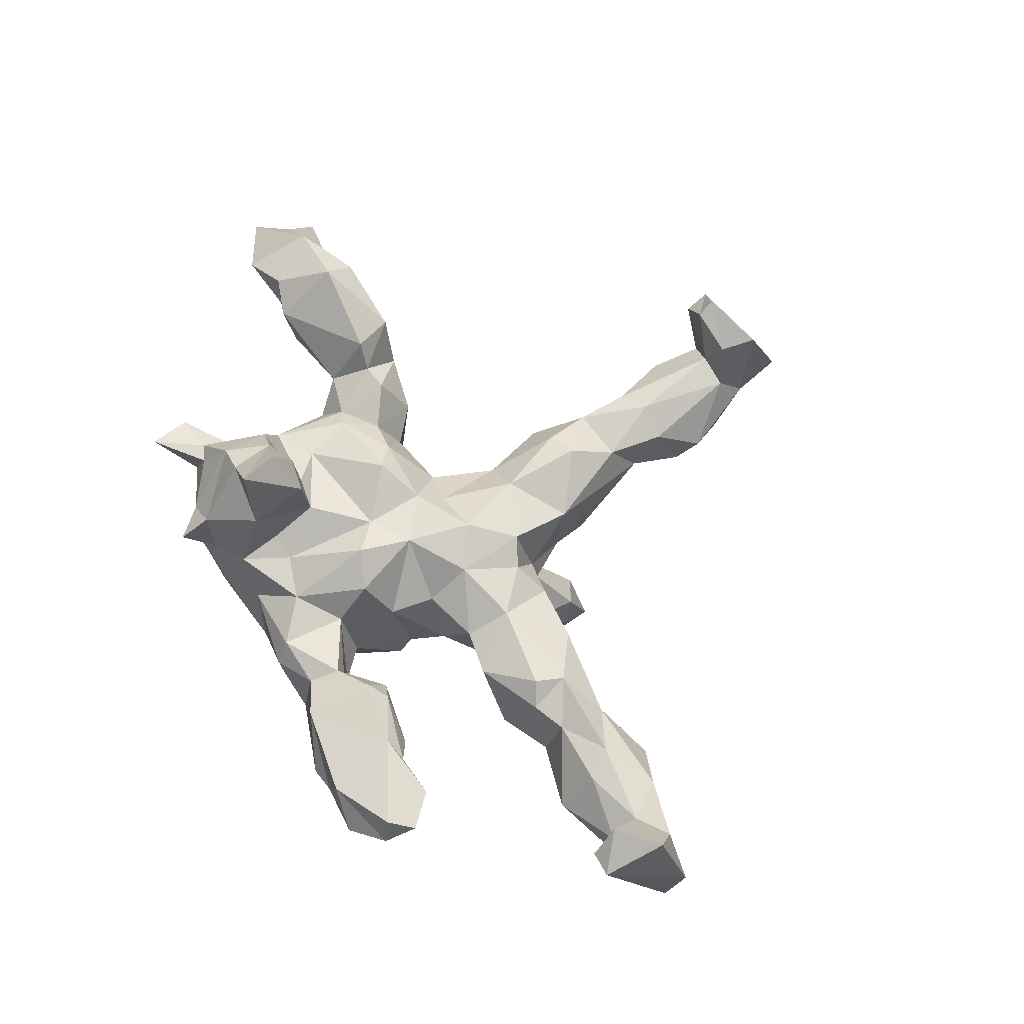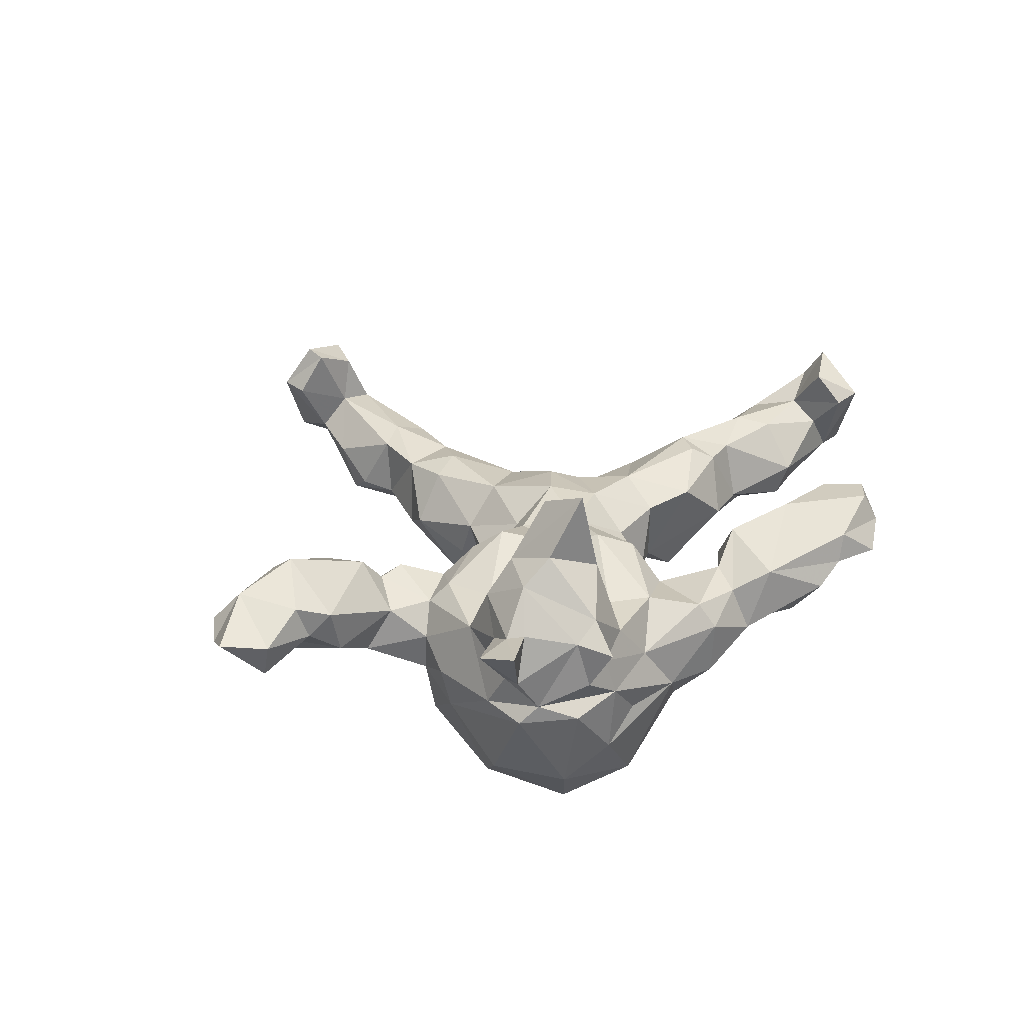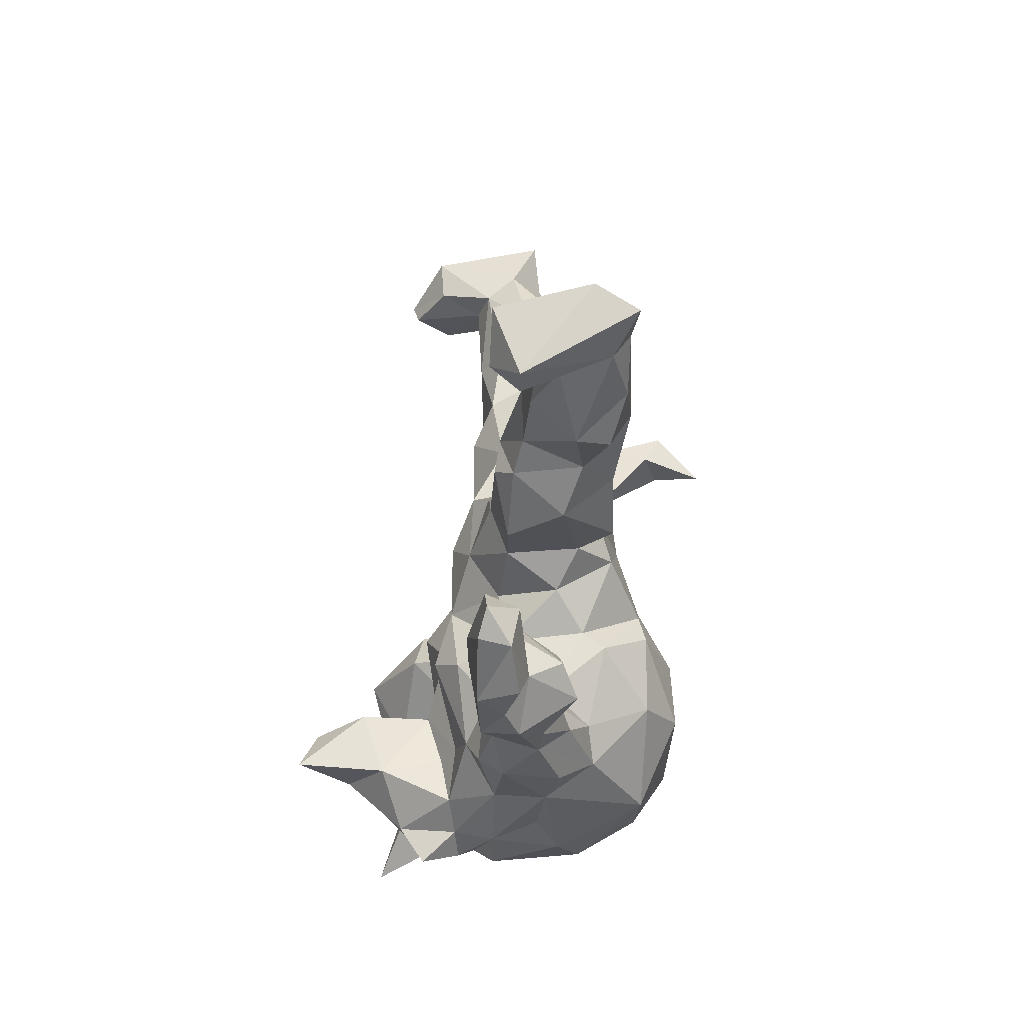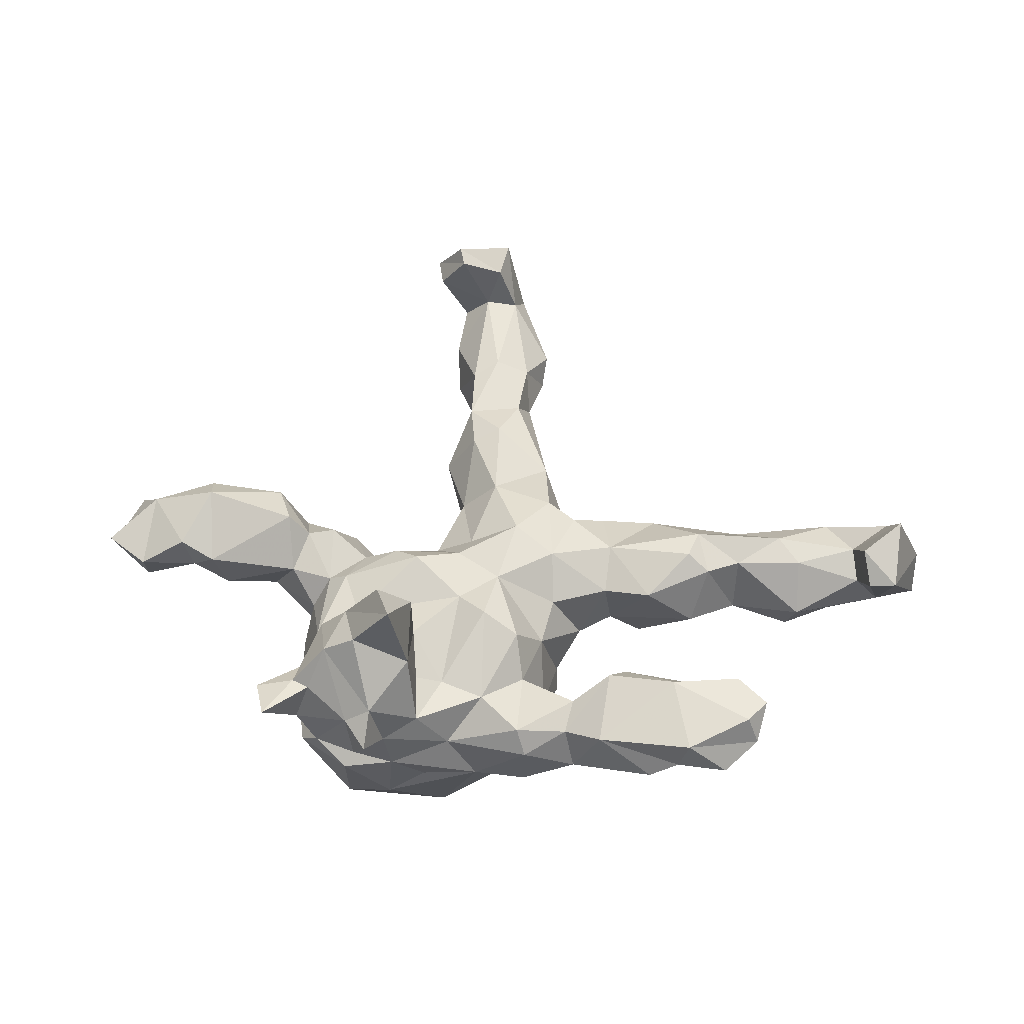
<metadata>
{"format":"obj","ext":"obj","renderer":"f3d","projection":"perspective","resolution":1024,"background":"white","views":[{"elev":70.6,"azim":52.6,"up":"+Z"},{"elev":32.5,"azim":-45.2,"up":"+Z"},{"elev":-39.5,"azim":79.2,"up":"+Y"},{"elev":55.5,"azim":-5.2,"up":"+Z"}]}
</metadata>
<code>
v 0.4842 -0.4662 0.1001
v 0.9039 -0.05632 -0.03951
v 0.4654 -0.4441 0.155
v 0.8193 -0.156 0.1492
v 0.7687 -0.1479 0.1397
v 0.5083 -0.4058 0.1473
v 0.8151 -0.08394 -0.01159
v 0.4151 -0.5111 0.07308
v 0.8455 -0.0375 0.2016
v 0.9109 -0.01459 0.03945
v 0.4606 -0.343 0.1424
v 0.7599 -0.09217 0.1909
v 0.4571 -0.3634 0.08031
v 0.8382 0.004451 0.004072
v 0.3421 -0.4853 0.1337
v 0.3215 -0.4934 0.08055
v 0.7593 -0.02967 0.1026
v 0.2658 -0.4928 0.04463
v 0.8306 -0.0007799 0.1383
v 0.34 -0.3831 -0.01966
v 0.3597 -0.4335 0.0454
v 0.8228 -0.03741 -0.04177
v 0.3707 -0.3587 0.06973
v 0.7617 -0.08778 0.07033
v 0.6324 -0.121 0.01398
v 0.2817 -0.4142 -0.0578
v 0.7142 -0.06964 -0.06029
v 0.17 -0.4318 0.09707
v 0.3284 -0.3433 0.1508
v 0.6064 0.01142 0.1043
v 0.2037 -0.3024 0.1268
v 0.3747 -0.3398 0.1295
v 0.6166 -0.1043 -0.05049
v 0.7183 0.05069 0.07606
v 0.174 -0.4245 -0.01601
v 0.2015 -0.3525 -0.03681
v 0.6398 -0.04839 0.0959
v 0.5971 -0.008903 -0.09579
v 0.3346 -0.3078 0.06738
v 0.6745 0.0473 -0.0691
v 0.2682 -0.3164 -0.02724
v 0.2408 -0.2829 0.1013
v 0.514 -0.03047 0.08521
v 0.1021 -0.3592 -0.08315
v 0.1052 -0.3891 0.06261
v 0.408 -0.1023 -0.01071
v 0.6444 0.09602 -0.01395
v 0.5062 -0.06646 -0.02639
v 0.2077 -0.2663 0.05297
v 0.1201 -0.4223 -0.0197
v 0.4461 -0.04892 0.08986
v 0.527 0.06524 0.0509
v 0.4424 -0.02977 -0.09761
v -0.01864 -0.3478 -0.1535
v 0.01872 -0.4119 -0.07971
v 0.5404 0.06405 -0.06081
v 0.407 -0.01838 0.1172
v 0.007244 -0.3819 0.07244
v 0.1213 -0.3147 -0.04723
v 0.1417 -0.3289 0.04409
v 0.4202 0.05885 -0.0954
v 0.03082 -0.2568 0.0568
v 0.1269 -0.3315 0.08275
v 0.0333 -0.2982 -0.1343
v 0.02004 -0.4164 0.02822
v 0.4354 0.03259 0.1132
v 0.2442 -0.04088 -0.07448
v 0.3135 -0.08708 0.07489
v 0.07554 -0.2558 -0.0516
v 0.3088 -0.0468 -0.1277
v -0.07972 -0.3938 -0.07244
v -0.194 -0.3494 0.09513
v 0.02503 -0.2398 -0.2531
v 0.1163 -0.1427 -0.1085
v -0.05853 -0.3064 0.08546
v -0.1341 -0.3643 0.01645
v 0.1142 -0.1705 -0.1509
v -0.1866 -0.383 -0.07772
v 0.1707 -0.08853 -0.0471
v -0.137 -0.2675 0.09302
v -0.1483 -0.3442 -0.277
v 0.2348 0.06879 -0.1106
v 0.2263 -0.05801 0.059
v 0.02538 -0.1842 0.1182
v 0.06247 -0.05098 -0.2336
v 0.3525 0.1122 0.04767
v 0.1133 -0.07449 0.05526
v 0.1778 -0.01117 -0.1542
v -0.3023 -0.4272 0.1274
v -0.264 -0.3763 0.07116
v 0.08099 -0.1564 0.03637
v -0.1882 -0.2642 0.1133
v -0.261 -0.388 -0.133
v 0.2742 0.1237 -0.02509
v 0.1191 0.01092 0.1135
v 0.2459 0.02748 0.09557
v -0.2511 -0.3921 -0.001406
v -0.0647 -0.2013 -0.333
v 0.2441 0.1325 0.04304
v -0.3259 -0.3911 0.05358
v 0.06763 -0.1044 -0.2456
v -0.2863 -0.3682 0.175
v -0.3478 -0.3833 -0.02013
v -0.2029 -0.2919 0.2267
v -0.001652 -0.04541 0.1277
v 0.2535 0.1624 -0.314
v -0.1868 -0.1807 0.27
v -0.03865 -0.144 0.1522
v -0.3465 -0.3484 -0.1937
v 0.2743 0.177 -0.2052
v 0.217 0.159 -0.163
v 0.2574 0.1998 -0.1388
v -0.3069 -0.2639 0.2791
v 0.1772 0.1107 0.08644
v 0.04844 0.07393 0.1355
v -0.06381 -0.07004 -0.3272
v 0.1262 0.1457 0.1083
v 0.2229 0.1963 -0.3
v -0.1868 -0.1717 0.1413
v 0.2746 0.2314 -0.2328
v 0.1617 0.1515 -0.1568
v 0.1664 0.1577 -0.005347
v -0.2336 -0.2774 0.3869
v 0.216 0.2386 -0.1999
v 0.2155 0.2307 -0.1423
v -0.2516 -0.1971 0.3523
v 0.2016 0.1909 -0.2427
v 0.1844 0.159 -0.05437
v -0.3362 -0.3673 0.1421
v -0.2592 -0.1559 0.2503
v -0.2915 -0.2959 -0.2967
v -0.03325 0.03073 -0.2587
v -0.4064 -0.2942 0.16
v -0.2254 -0.2287 -0.3461
v -0.189 0.0188 -0.3127
v 0.1498 0.2417 -0.05053
v -0.3195 -0.173 0.2407
v -0.4357 -0.2754 0.1607
v -0.367 -0.2528 0.2348
v 0.1226 0.1819 -0.1375
v -0.4324 -0.3067 -0.02736
v -0.4022 -0.3291 0.008997
v -0.08572 -0.0863 0.1268
v 0.05491 0.1056 -0.1966
v -0.4972 -0.3573 0.1846
v 0.07459 0.1973 -0.1389
v -0.4369 -0.3064 0.07137
v -0.4357 -0.2231 -0.01539
v -0.2456 -0.1536 0.1536
v -0.5082 -0.2763 0.1533
v -0.1692 -0.1104 -0.3538
v -0.06792 0.07744 -0.2104
v -0.2851 -0.1591 -0.3361
v -0.425 -0.2598 0.0528
v -0.07819 0.03146 0.1123
v -0.3714 -0.1582 0.1753
v -0.1675 0.005191 0.1512
v -0.4196 -0.2258 0.1284
v -0.3885 -0.1729 -0.2424
v -0.4236 -0.2272 -0.1838
v -0.2984 -0.09171 0.1042
v -0.3857 -0.1236 0.08737
v -0.04859 0.0787 0.08114
v 0.1358 0.3251 -0.1082
v -0.3151 -0.05434 -0.284
v -0.1239 0.1054 -0.09546
v 0.1335 0.3358 -0.04858
v -0.1197 0.1007 0.02186
v -0.05497 0.2165 0.01679
v -0.3198 0.005552 0.09651
v -0.4095 -0.08904 -0.11
v 0.1328 0.2726 0.0505
v 0.01556 0.2133 0.08917
v -0.2083 0.04919 0.1122
v -0.1268 0.07109 -0.259
v -0.03704 0.1926 -0.09459
v -0.4192 -0.07237 -0.03228
v -0.2762 0.06655 0.06868
v -0.03234 0.2868 -0.1371
v 0.08415 0.2963 -0.1465
v -0.1751 0.114 -0.1508
v -0.3518 0.01994 -0.2072
v -0.01997 0.3521 0.07456
v -0.3556 0.02476 0.06224
v -0.3954 -0.005721 0.007096
v -0.05795 0.2397 -0.05851
v -0.2722 0.08471 -0.1832
v 0.1165 0.486 -0.0129
v 0.08696 0.4413 0.06456
v -0.3933 0.0006865 -0.07181
v -0.3422 0.04878 -0.1337
v -0.2474 0.1027 -0.08291
v -0.2423 0.09842 -0.009914
v 0.0376 0.3663 0.09358
v 0.01061 0.3692 -0.1326
v -0.2963 0.1614 0.003621
v -0.0802 0.3521 -0.01857
v -0.3939 0.1257 0.09039
v -0.05057 0.4106 -0.05872
v -0.3409 0.1261 0.09545
v 0.1169 0.5489 0.05433
v 0.1563 0.5762 -0.03281
v -0.4327 0.05732 0.05886
v -0.4681 0.1277 -0.04206
v 0.07507 0.4668 -0.1224
v -0.01879 0.442 0.0644
v 0.03276 0.5259 -0.08858
v -0.01221 0.5208 -0.04405
v 0.1465 0.698 -0.0346
v -0.5731 0.05152 0.04163
v 0.1069 0.5723 -0.08334
v 0.1708 0.6242 0.004706
v -0.3543 0.1399 -0.07427
v -0.3988 0.1981 0.02318
v -0.0359 0.5865 -0.03801
v -0.432 0.1388 0.1387
v 0.1313 0.7759 0.02855
v 0.08212 0.6554 -0.1044
v -0.5974 0.04643 0.1363
v -0.4755 0.0844 -0.02715
v -0.657 0.07855 0.1633
v 0.05137 0.5647 0.08268
v -0.003836 0.5394 0.06828
v -0.5223 0.2387 0.02086
v -0.6389 0.06509 0.09803
v -0.5755 0.1876 -0.01065
v 0.107 0.7319 0.07838
v -0.4494 0.2183 0.1182
v -0.0237 0.6327 -0.07422
v 0.07284 0.8004 -0.04064
v 0.04369 0.7389 0.08962
v -0.6306 0.1528 0.02039
v -0.03205 0.6634 0.01589
v 0.07394 0.7539 0.1717
v -0.59 0.2272 0.1586
v 0.0989 0.8188 0.1813
v -0.00451 0.7577 0.03264
v -0.5897 0.1705 0.206
v -0.7416 0.08009 0.05347
v 0.111 0.8946 -0.02236
v -0.6571 0.2069 0.1256
v -0.01361 0.7873 0.2238
v -0.06157 0.8194 0.1433
v -0.0587 0.7677 0.139
v -0.7446 0.2288 0.112
v -0.7439 0.06242 0.1218
v -0.647 0.1253 0.06399
v -0.009092 0.7527 0.2132
v -0.8115 0.123 0.1324
v 0.04063 0.8926 -0.03509
v -0.7096 0.1846 0.1745
v -0.7808 0.1831 0.09677
f 12 9 17
f 105 95 115
f 50 18 28
f 109 103 141
f 234 236 242
f 3 1 6
f 3 6 11
f 29 11 32
f 15 8 1
f 15 1 3
f 15 3 29
f 3 11 29
f 29 32 42
f 31 29 42
f 155 105 115
f 44 54 64
f 15 29 28
f 28 29 31
f 31 42 49
f 45 31 63
f 63 31 49
f 108 84 105
f 108 105 143
f 143 105 155
f 143 155 157
f 157 155 174
f 16 15 28
f 18 16 28
f 230 218 229
f 209 211 218
f 47 40 56
f 22 38 40
f 22 27 38
f 14 22 40
f 7 22 2
f 240 230 250
f 14 2 22
f 151 134 153
f 151 98 134
f 98 81 134
f 153 165 135
f 135 151 153
f 116 151 135
f 137 123 126
f 116 98 151
f 101 98 116
f 132 135 175
f 132 116 135
f 85 116 132
f 85 101 116
f 125 120 124
f 111 121 127
f 110 111 127
f 112 110 120
f 106 110 127
f 106 127 118
f 124 118 127
f 120 118 124
f 120 106 118
f 110 106 120
f 101 73 98
f 77 73 101
f 152 175 181
f 152 132 175
f 85 77 101
f 74 85 88
f 77 85 74
f 144 132 152
f 144 85 132
f 88 85 144
f 140 144 146
f 121 144 140
f 82 144 121
f 82 88 144
f 180 179 195
f 164 146 180
f 121 140 124
f 111 82 121
f 205 180 195
f 125 124 140
f 112 120 125
f 110 82 111
f 61 70 82
f 53 70 61
f 164 180 205
f 56 53 61
f 38 53 56
f 218 207 229
f 211 207 218
f 211 205 207
f 40 38 56
f 27 33 38
f 127 121 124
f 191 190 213
f 50 55 54
f 192 191 213
f 139 102 113
f 102 129 89
f 133 145 147
f 138 158 150
f 147 145 150
f 239 246 249
f 137 126 130
f 123 104 107
f 104 123 113
f 113 102 104
f 139 113 137
f 145 133 138
f 145 138 150
f 123 107 126
f 137 113 123
f 192 187 191
f 59 64 69
f 44 50 54
f 59 44 64
f 196 192 213
f 181 187 192
f 193 181 192
f 168 181 193
f 168 166 181
f 100 89 129
f 166 168 176
f 91 74 79
f 69 74 91
f 69 77 74
f 41 26 36
f 20 26 41
f 176 169 186
f 186 169 197
f 46 68 67
f 70 46 67
f 199 206 208
f 199 197 206
f 172 136 167
f 147 129 133
f 122 136 172
f 122 128 136
f 99 128 122
f 99 94 128
f 215 223 233
f 208 223 215
f 208 206 223
f 189 172 188
f 172 167 188
f 46 48 51
f 48 43 51
f 187 182 191
f 197 179 186
f 97 103 93
f 148 162 177
f 171 148 177
f 78 71 97
f 210 232 226
f 220 210 226
f 177 162 185
f 177 185 190
f 71 76 97
f 65 76 71
f 224 204 226
f 204 220 226
f 214 204 224
f 220 203 210
f 185 203 220
f 184 203 185
f 190 185 220
f 50 45 65
f 228 214 224
f 198 214 228
f 58 62 75
f 58 63 62
f 65 45 58
f 50 28 45
f 196 214 200
f 196 178 193
f 178 196 200
f 174 193 178
f 168 193 174
f 63 60 62
f 58 45 63
f 49 60 63
f 174 155 168
f 62 91 84
f 78 97 93
f 48 25 43
f 223 231 233
f 189 188 201
f 66 52 86
f 52 56 86
f 164 205 188
f 82 110 112
f 205 195 207
f 86 56 61
f 86 61 94
f 167 136 164
f 167 164 188
f 207 199 208
f 207 208 229
f 229 208 215
f 48 46 53
f 46 70 53
f 94 61 82
f 94 82 128
f 82 112 128
f 128 112 125
f 128 125 140
f 195 199 207
f 70 67 82
f 136 128 146
f 128 140 146
f 164 136 146
f 180 146 179
f 195 179 199
f 199 179 197
f 67 79 88
f 67 88 82
f 146 144 176
f 146 176 179
f 176 186 179
f 144 152 176
f 176 152 166
f 79 74 88
f 152 181 166
f 69 64 77
f 181 175 187
f 64 54 73
f 77 64 73
f 233 231 237
f 201 188 202
f 25 24 37
f 7 5 24
f 250 237 243
f 237 244 243
f 231 227 234
f 227 236 234
f 222 227 231
f 222 201 227
f 227 212 217
f 201 212 227
f 34 47 52
f 30 34 52
f 19 34 17
f 24 17 37
f 24 5 17
f 4 5 7
f 243 236 250
f 236 227 217
f 19 14 34
f 9 10 19
f 4 10 9
f 159 131 160
f 109 160 131
f 131 81 109
f 165 159 182
f 54 71 81
f 25 7 24
f 19 10 14
f 36 35 44
f 36 26 35
f 26 18 35
f 41 36 49
f 21 26 20
f 21 18 26
f 168 163 169
f 155 163 168
f 91 79 87
f 39 41 49
f 20 41 39
f 23 20 39
f 23 21 20
f 79 83 87
f 67 83 79
f 68 83 67
f 183 206 197
f 169 183 197
f 169 173 183
f 83 68 96
f 183 194 206
f 183 173 194
f 173 172 194
f 173 117 172
f 122 172 117
f 114 122 117
f 114 99 122
f 114 96 99
f 68 51 57
f 46 51 68
f 194 189 206
f 172 189 194
f 86 94 99
f 96 86 99
f 57 66 96
f 206 222 223
f 176 168 169
f 245 252 251
f 249 251 252
f 210 219 225
f 219 221 225
f 17 34 30
f 182 190 191
f 54 55 71
f 171 190 182
f 93 71 78
f 81 71 93
f 160 171 159
f 159 171 182
f 81 93 109
f 5 12 17
f 231 248 244
f 37 17 30
f 223 222 231
f 237 231 244
f 25 37 43
f 43 30 66
f 66 30 52
f 206 189 222
f 222 189 201
f 51 43 66
f 96 66 86
f 154 158 162
f 90 72 102
f 102 89 90
f 251 241 245
f 235 232 241
f 219 238 221
f 158 156 162
f 156 149 162
f 104 72 92
f 72 104 102
f 251 235 241
f 238 228 235
f 219 216 238
f 149 156 137
f 104 92 119
f 238 216 228
f 107 119 149
f 148 142 154
f 142 147 154
f 100 129 142
f 97 100 142
f 245 247 252
f 247 239 252
f 225 239 247
f 210 247 232
f 210 225 247
f 148 154 162
f 97 90 100
f 76 90 97
f 149 161 162
f 141 142 148
f 103 142 141
f 103 97 142
f 12 4 9
f 5 4 12
f 9 19 17
f 160 141 171
f 141 148 171
f 160 109 141
f 93 103 109
f 171 177 190
f 55 65 71
f 204 190 220
f 50 65 55
f 213 204 214
f 35 50 44
f 35 18 50
f 196 213 214
f 193 192 196
f 62 69 91
f 62 59 69
f 60 59 62
f 36 60 49
f 213 190 204
f 84 91 105
f 21 16 18
f 8 16 21
f 8 15 16
f 155 115 163
f 10 2 14
f 209 218 230
f 22 7 27
f 202 211 209
f 211 188 205
f 175 135 187
f 135 182 187
f 73 54 81
f 73 81 98
f 135 165 182
f 81 131 134
f 134 131 153
f 153 159 165
f 153 131 159
f 4 2 10
f 217 230 240
f 217 240 236
f 236 240 250
f 2 4 7
f 34 14 47
f 14 40 47
f 212 209 217
f 217 209 230
f 229 237 230
f 230 237 250
f 7 25 27
f 47 56 52
f 201 202 212
f 212 202 209
f 229 233 237
f 25 33 27
f 202 188 211
f 215 233 229
f 33 25 48
f 38 33 48
f 38 48 53
f 91 87 105
f 42 32 39
f 32 23 39
f 1 21 13
f 1 8 21
f 163 173 169
f 115 173 163
f 105 87 95
f 83 95 87
f 11 23 32
f 11 13 23
f 6 1 13
f 115 117 173
f 115 95 117
f 95 114 117
f 96 114 95
f 11 6 13
f 68 57 96
f 243 244 248
f 248 242 243
f 242 236 243
f 248 234 242
f 231 234 248
f 42 39 49
f 13 21 23
f 95 83 96
f 246 221 251
f 138 156 158
f 138 139 156
f 138 133 139
f 129 139 133
f 129 102 139
f 221 238 251
f 139 137 156
f 238 235 251
f 130 149 137
f 107 149 130
f 126 107 130
f 104 119 107
f 239 249 252
f 225 246 239
f 225 221 246
f 158 154 150
f 154 147 150
f 147 142 129
f 90 89 100
f 246 251 249
f 241 247 245
f 226 232 235
f 232 247 241
f 203 219 210
f 76 65 58
f 162 184 185
f 28 31 45
f 62 84 75
f 75 84 108
f 80 108 143
f 161 157 170
f 170 157 174
f 170 174 178
f 80 75 108
f 92 80 119
f 119 80 143
f 119 143 161
f 149 119 161
f 143 157 161
f 170 178 184
f 184 178 200
f 184 200 198
f 198 200 214
f 228 216 198
f 228 224 235
f 76 58 75
f 72 76 75
f 72 75 80
f 162 161 170
f 170 184 162
f 203 184 198
f 203 198 216
f 203 216 219
f 235 224 226
f 76 72 90
f 92 72 80
f 43 37 30
f 51 66 57
f 36 44 60
f 60 44 59

</code>
